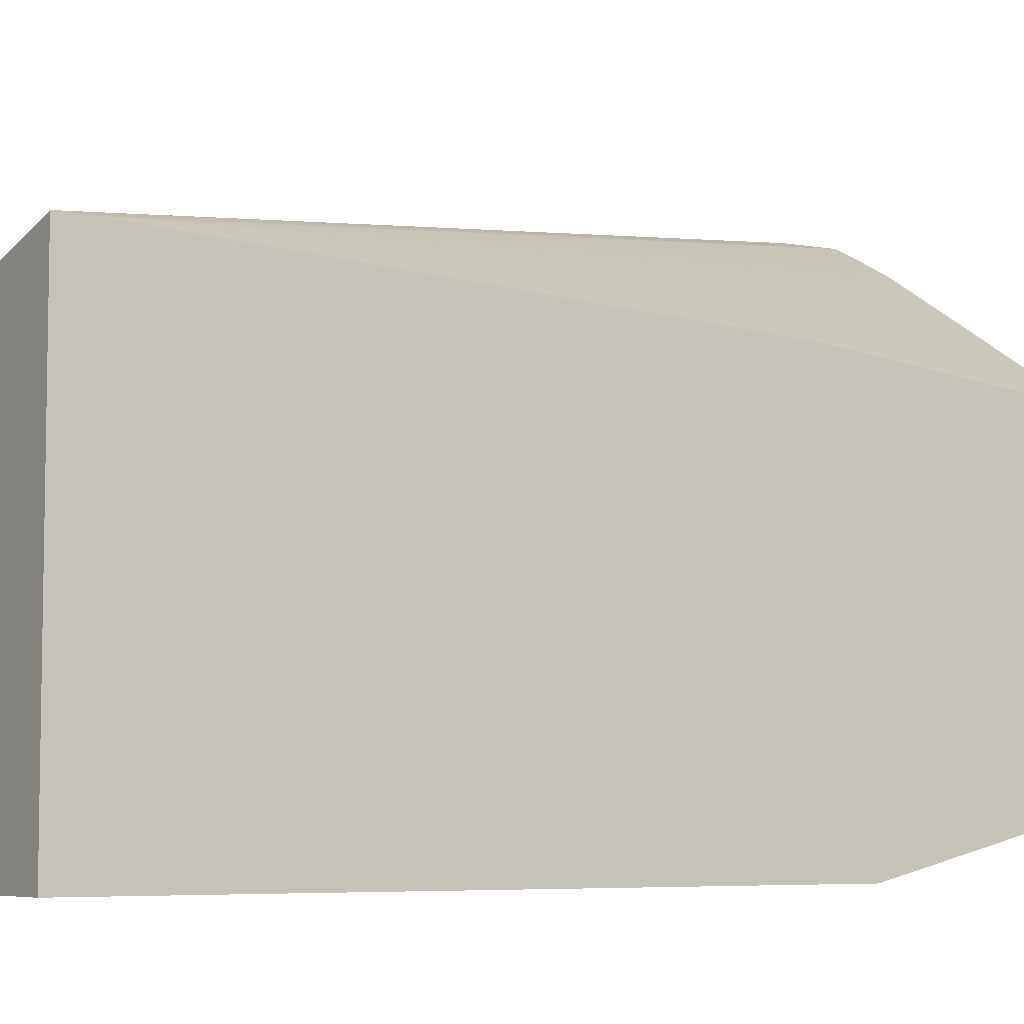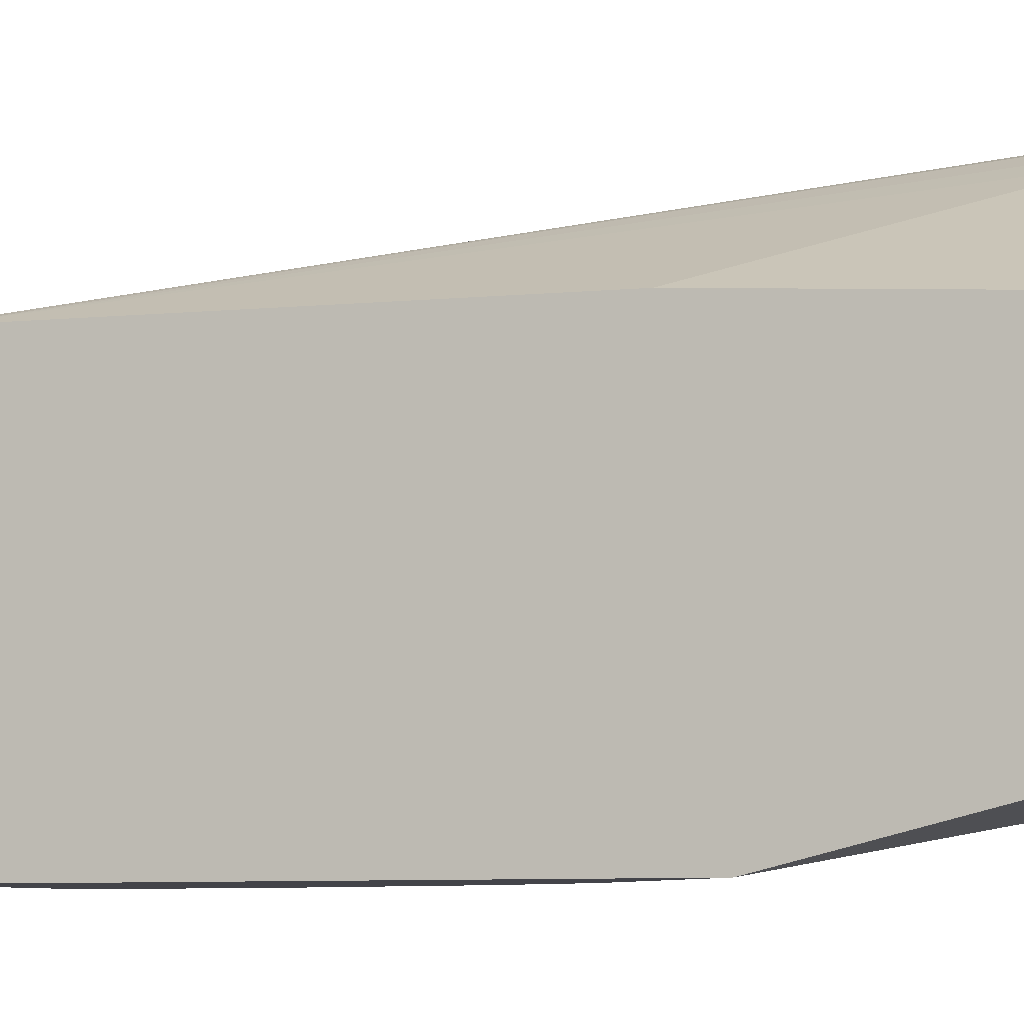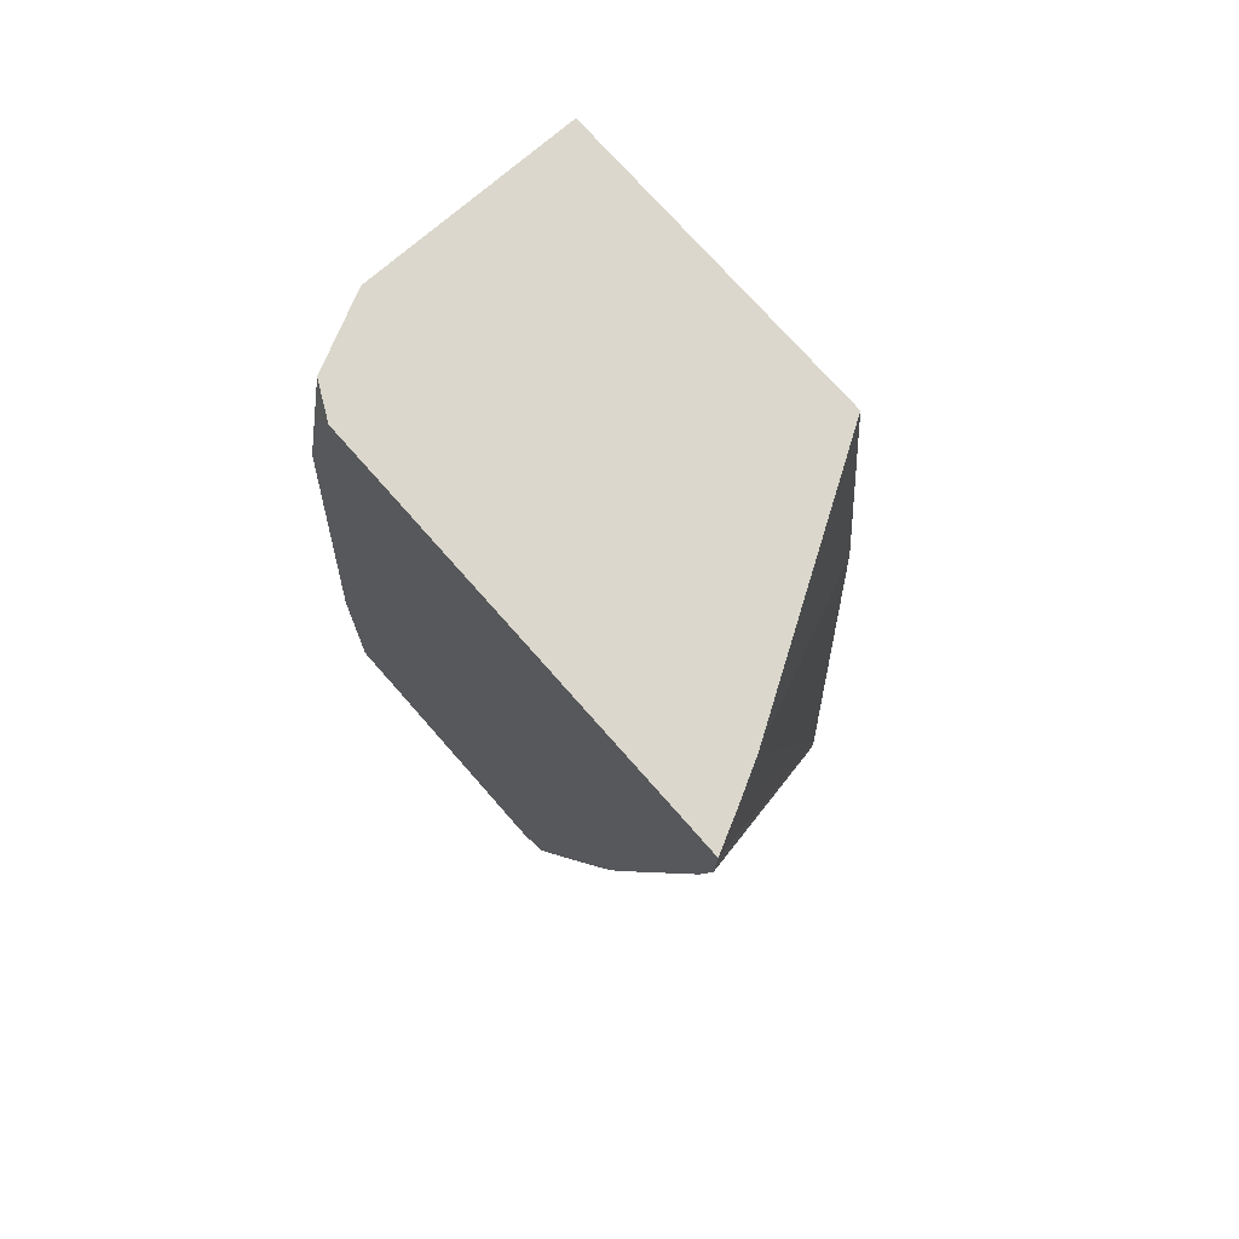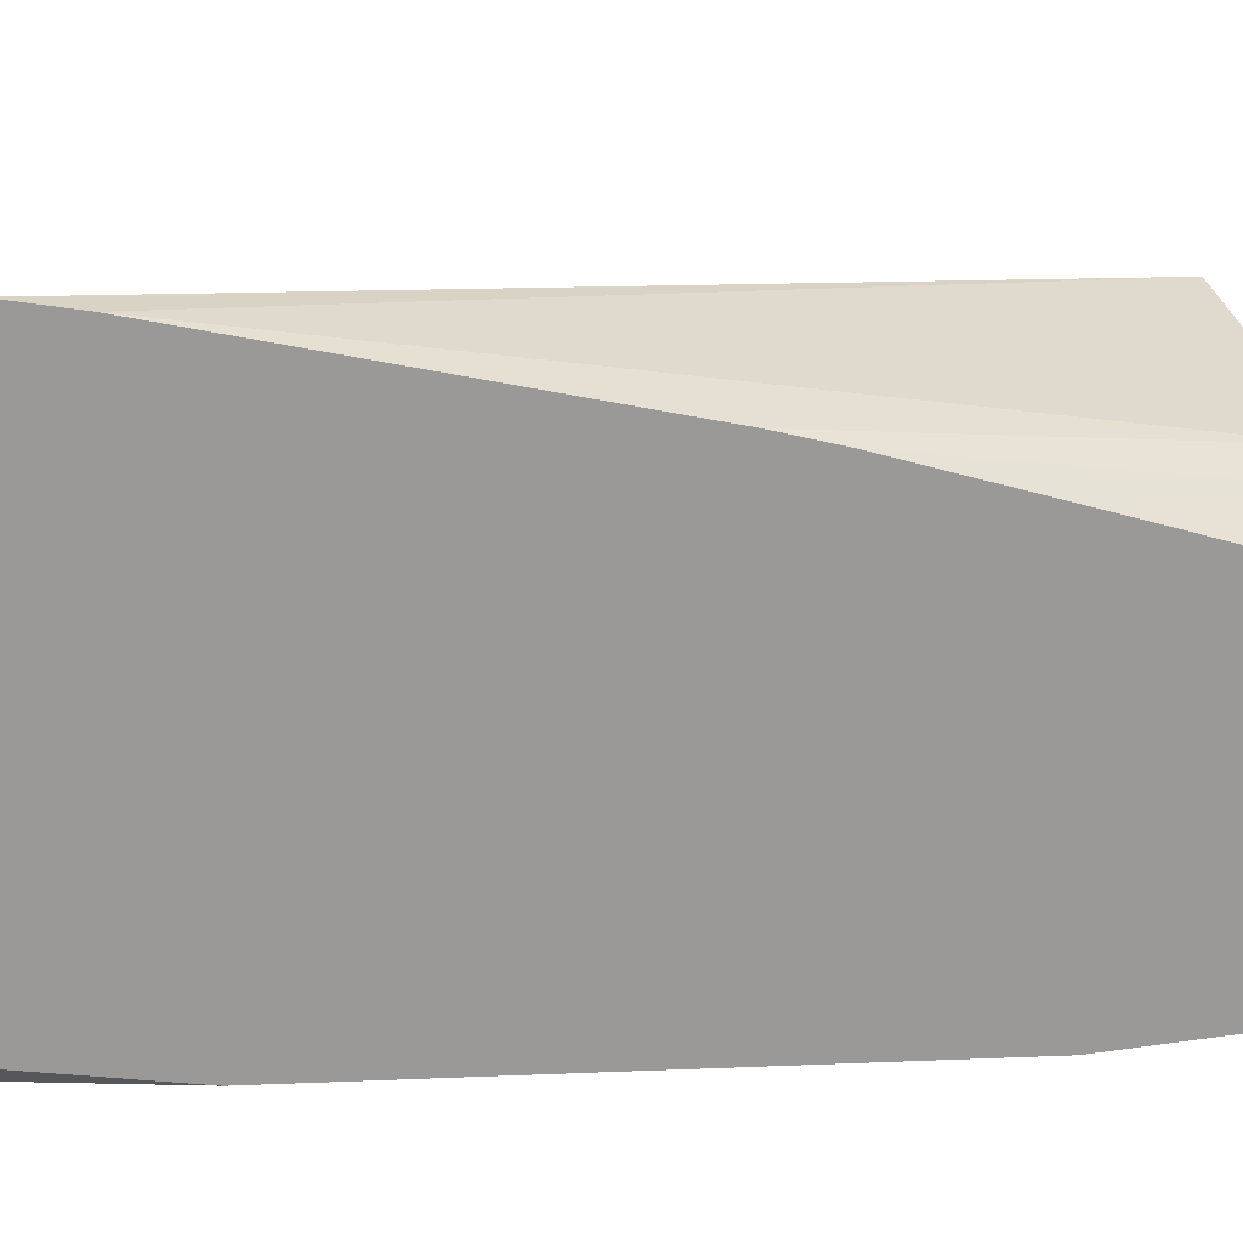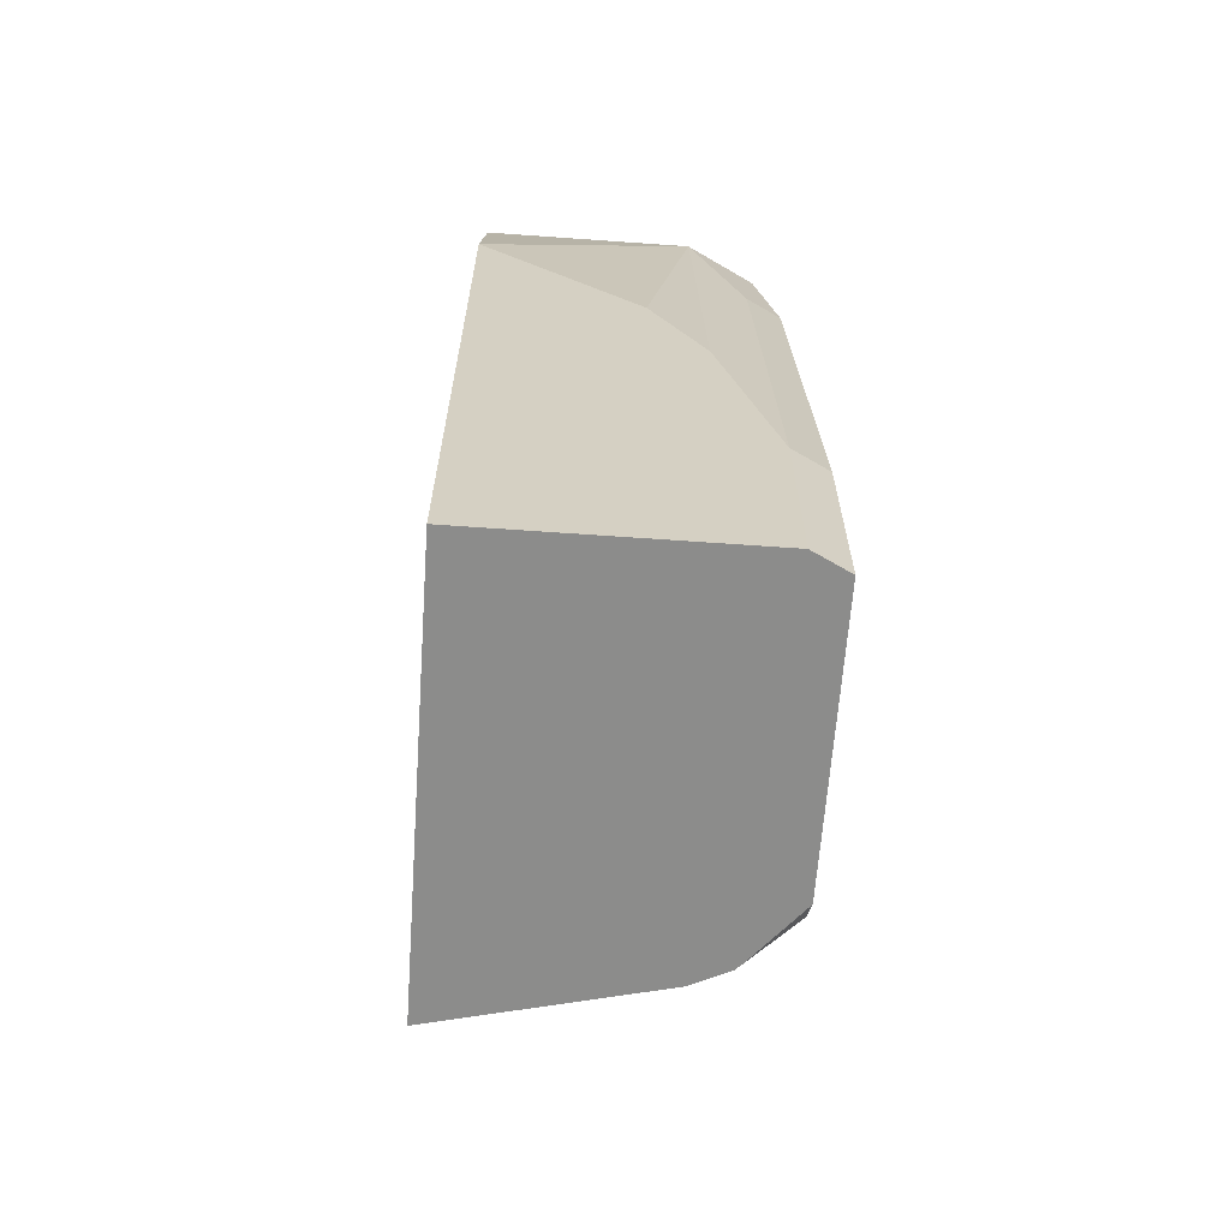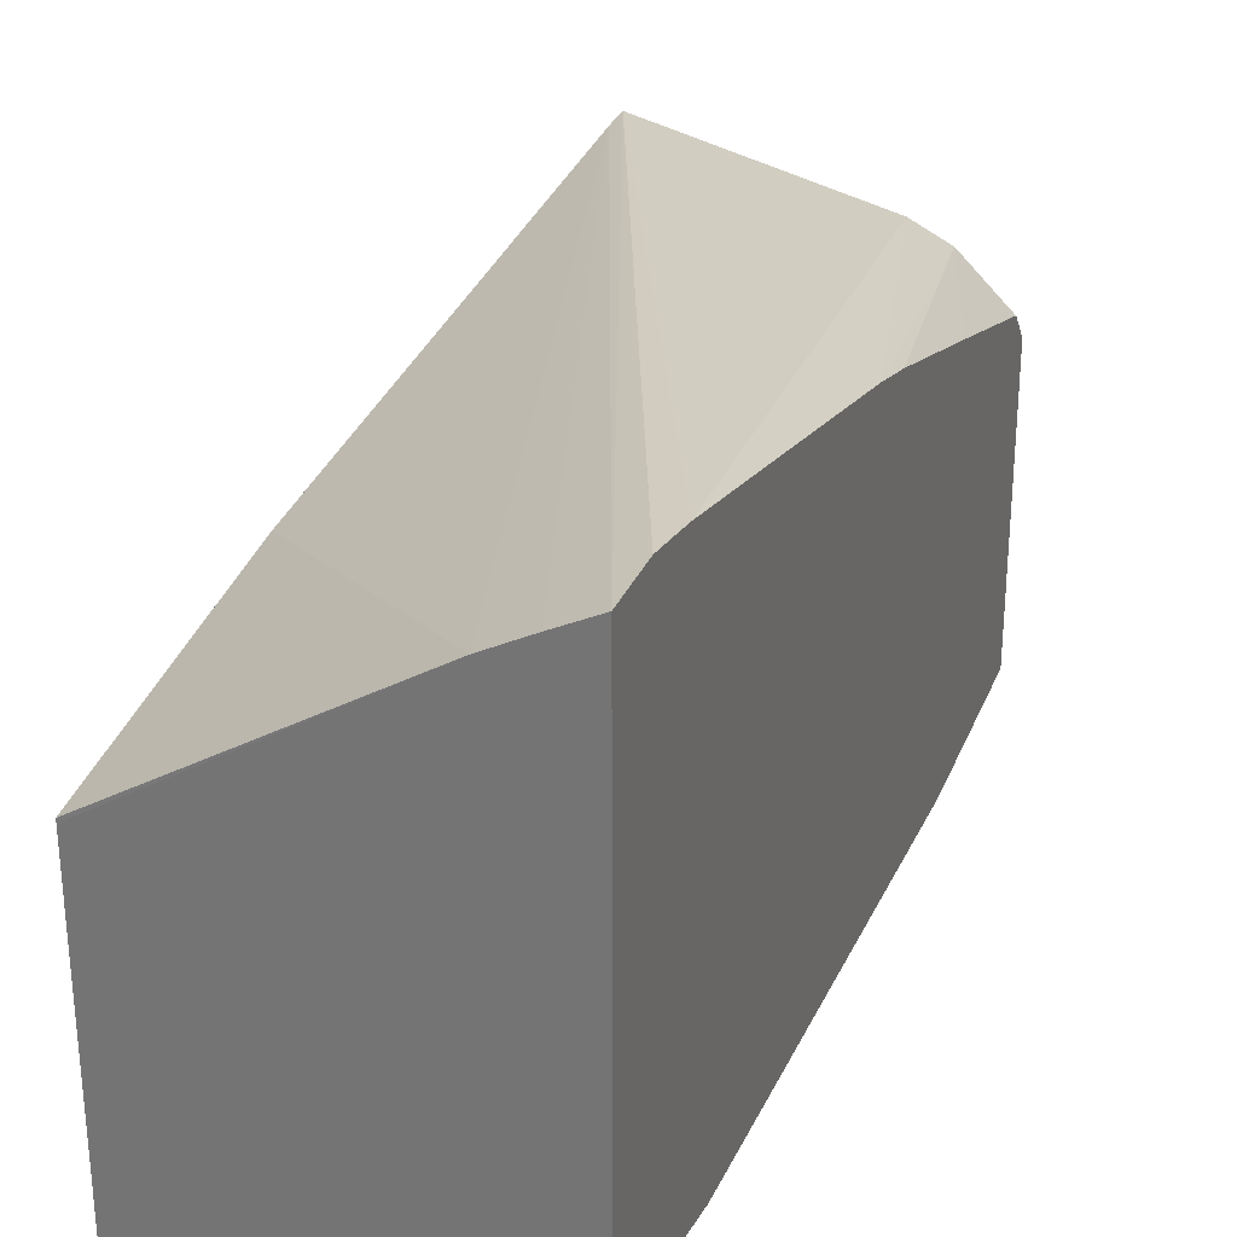
<metadata>
{"format":"obj","ext":"obj","renderer":"f3d","projection":"perspective","resolution":1024,"background":"white","views":[{"elev":-6.2,"azim":-123.4,"up":"+Y"},{"elev":-8.5,"azim":-66.2,"up":"+Y"},{"elev":73.2,"azim":138.8,"up":"+Z"},{"elev":20.9,"azim":75.1,"up":"+Y"},{"elev":-64.1,"azim":-4.1,"up":"+Z"},{"elev":30.1,"azim":19.1,"up":"+Y"}]}
</metadata>
<code>
v 0.2424 -0.05489 0.04394
v 0.2289 -0.06176 0.04394
v 0.2424 -0.2218 0.04394
v 0.2424 -0.05546 0.02076
v 0.1249 -0.1043 -0.3027
v 0.1249 -0.1043 -0.2911
v 0.2147 -0.06928 0.04394
v 0.2416 -0.2232 0.04394
v 0.2424 -0.2304 0.03287
v 0.2424 -0.06022 -0.002148
v 0.2078 -0.1247 -0.3027
v 0.1249 -0.2701 -0.3027
v 0.1249 -0.1142 -0.06235
v 0.1249 -0.1247 0.0439
v 0.1249 -0.126 0.04394
v 0.2355 -0.2355 0.04394
v 0.2424 -0.2424 -0.02068
v 0.2424 -0.081 -0.08312
v 0.2216 -0.1316 -0.3027
v 0.2424 -0.09701 -0.1454
v 0.2286 -0.2701 -0.3027
v 0.1249 -0.2701 -0.04179
v 0.1249 -0.2493 0.04394
v 0.2078 -0.2493 0.04394
v 0.2286 -0.2493 -0.02081
v 0.2424 -0.2424 -0.02081
v 0.2424 -0.1447 -0.292
v 0.2236 -0.1336 -0.3027
v 0.2424 -0.1033 -0.1668
v 0.2424 -0.1239 -0.2297
v 0.2365 -0.2662 -0.3027
v 0.2286 -0.2701 -0.2286
v 0.1455 -0.2701 -0.06235
v 0.1249 -0.2701 -0.04158
v 0.1662 -0.2701 -0.08312
v 0.187 -0.2701 -0.1039
v 0.2078 -0.2701 -0.1454
v 0.2424 -0.2632 -0.2286
v 0.2424 -0.1455 -0.293
v 0.2424 -0.1563 -0.3027
v 0.2424 -0.2632 -0.3027
f 16 24 17
f 12 21 32
f 12 33 22
f 12 35 33
f 12 36 35
f 12 37 36
f 12 32 37
f 11 20 19
f 6 13 7
f 10 18 11
f 9 16 17
f 8 16 9
f 7 13 14
f 7 14 15
f 5 10 11
f 17 25 26
f 11 18 20
f 17 24 25
f 28 39 40
f 19 20 29
f 5 13 6
f 31 38 32
f 31 41 38
f 27 39 28
f 25 38 26
f 25 32 38
f 25 37 32
f 24 37 25
f 24 36 37
f 24 35 36
f 24 33 35
f 23 34 24
f 22 24 34
f 22 33 24
f 21 31 32
f 19 30 27
f 19 29 30
f 19 27 28
f 5 14 13
f 5 22 34
f 5 23 15
f 1 27 30
f 1 39 27
f 1 40 39
f 1 41 40
f 1 38 41
f 1 26 38
f 1 17 26
f 1 30 29
f 1 9 17
f 1 8 3
f 1 16 8
f 1 24 16
f 1 23 24
f 1 15 23
f 1 2 7
f 5 15 14
f 1 3 9
f 1 29 20
f 1 7 15
f 1 18 10
f 1 20 18
f 5 21 12
f 5 31 21
f 5 41 31
f 5 40 41
f 5 28 40
f 5 19 28
f 5 12 22
f 4 10 5
f 1 10 4
f 5 11 19
f 1 4 5
f 5 34 23
f 1 6 2
f 2 6 7
f 3 8 9
f 1 5 6

</code>
